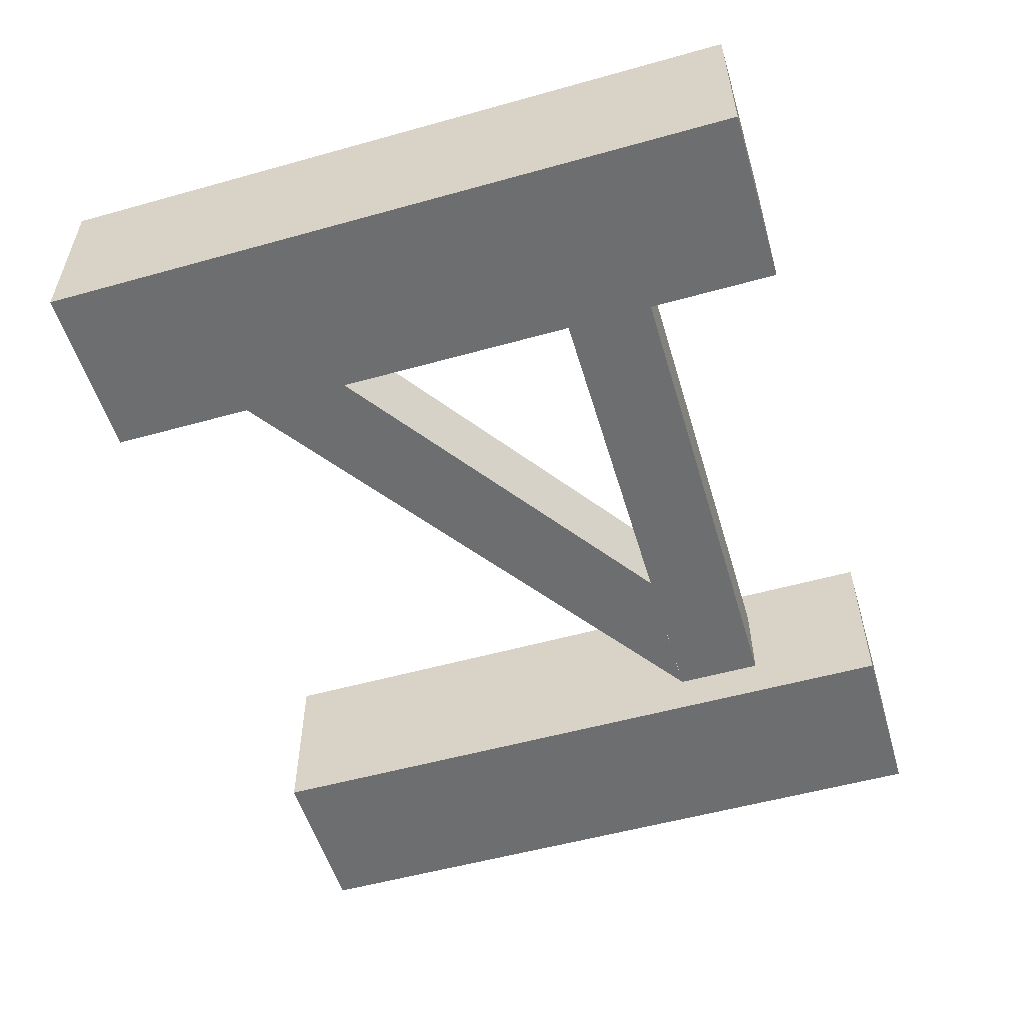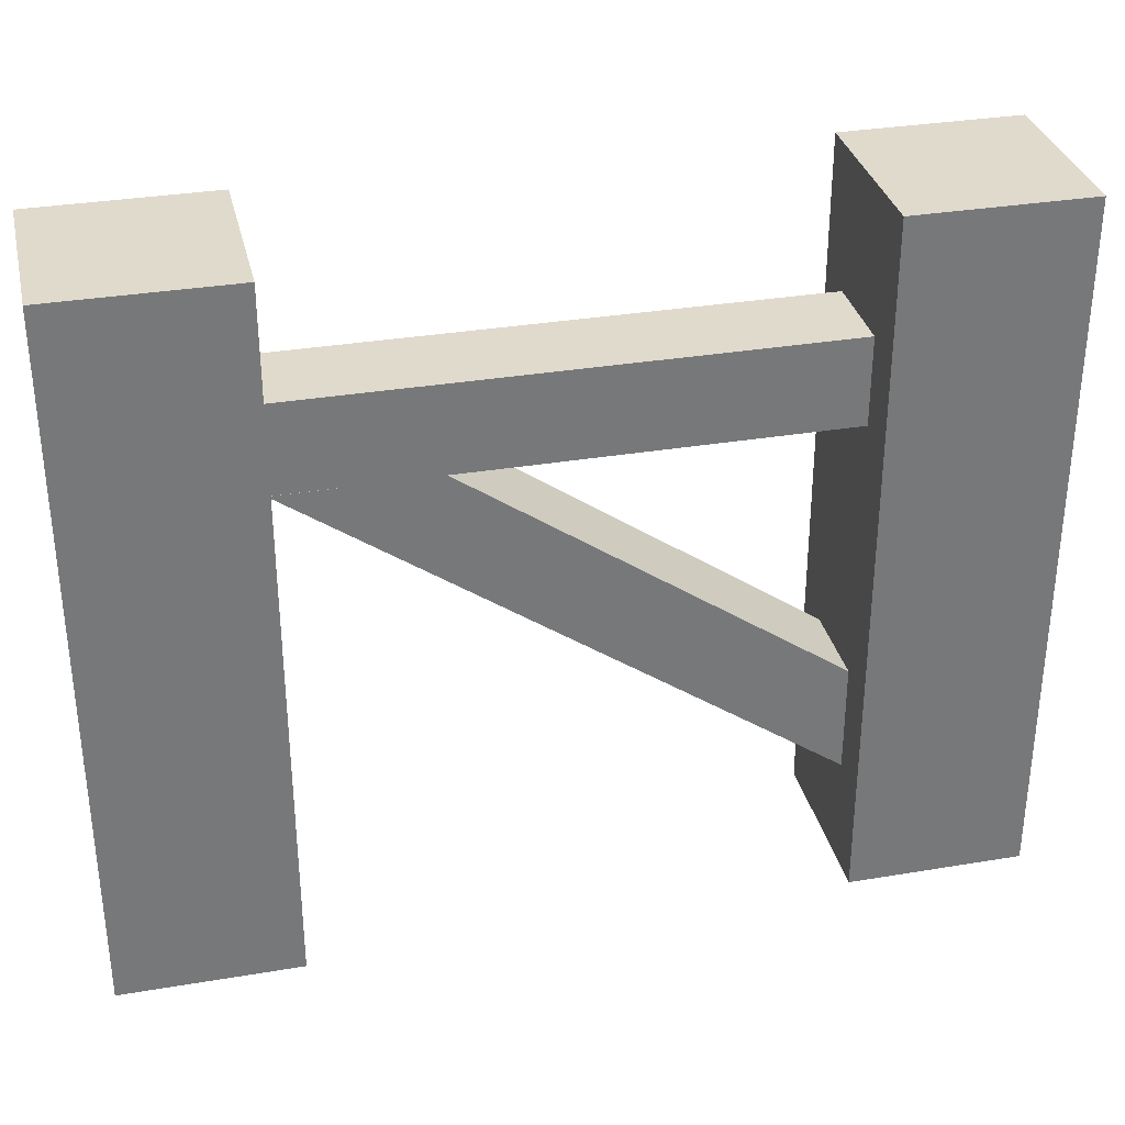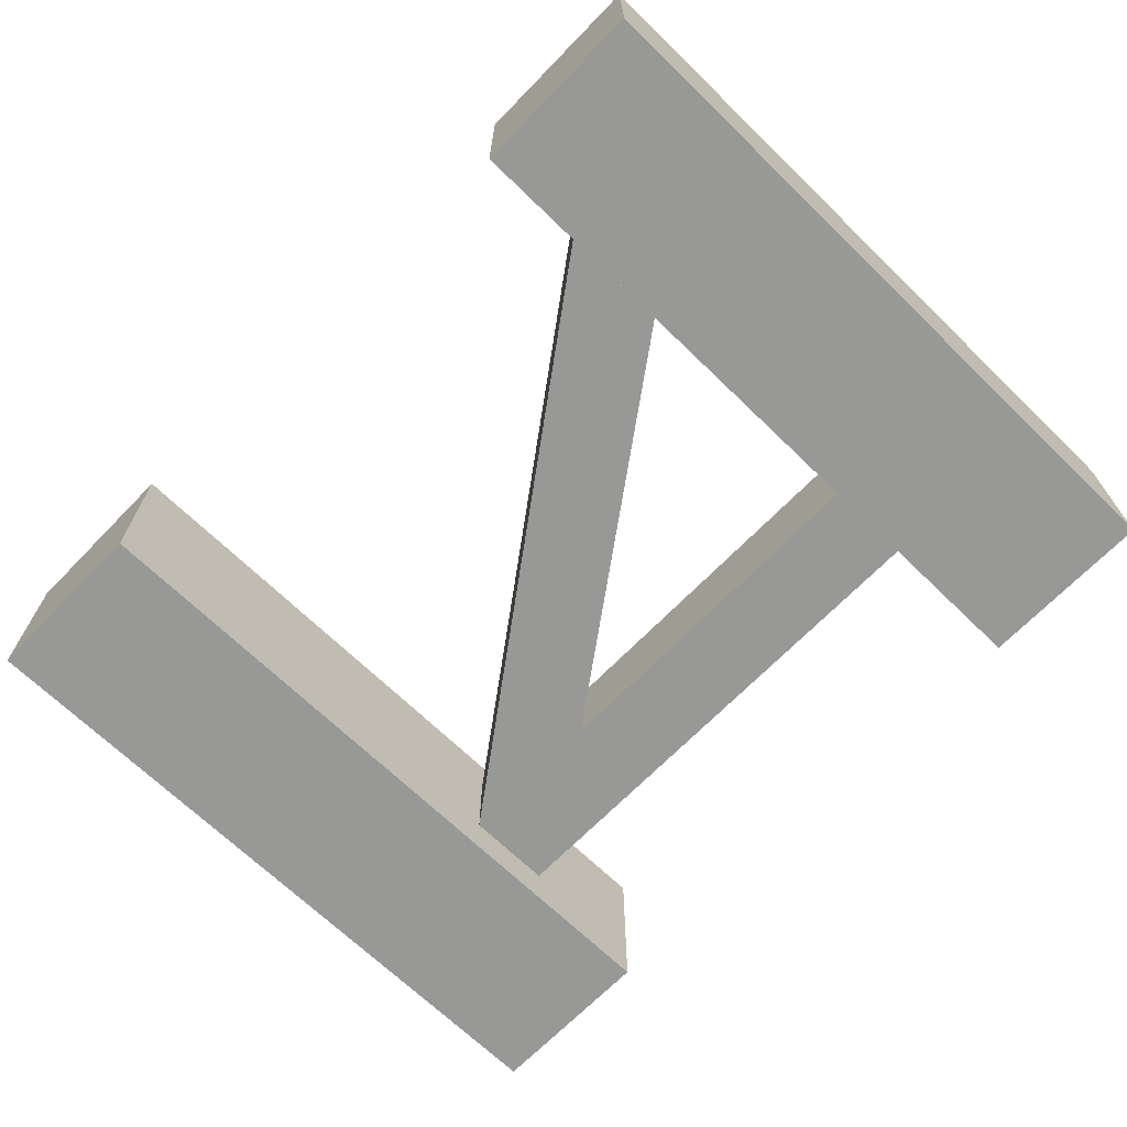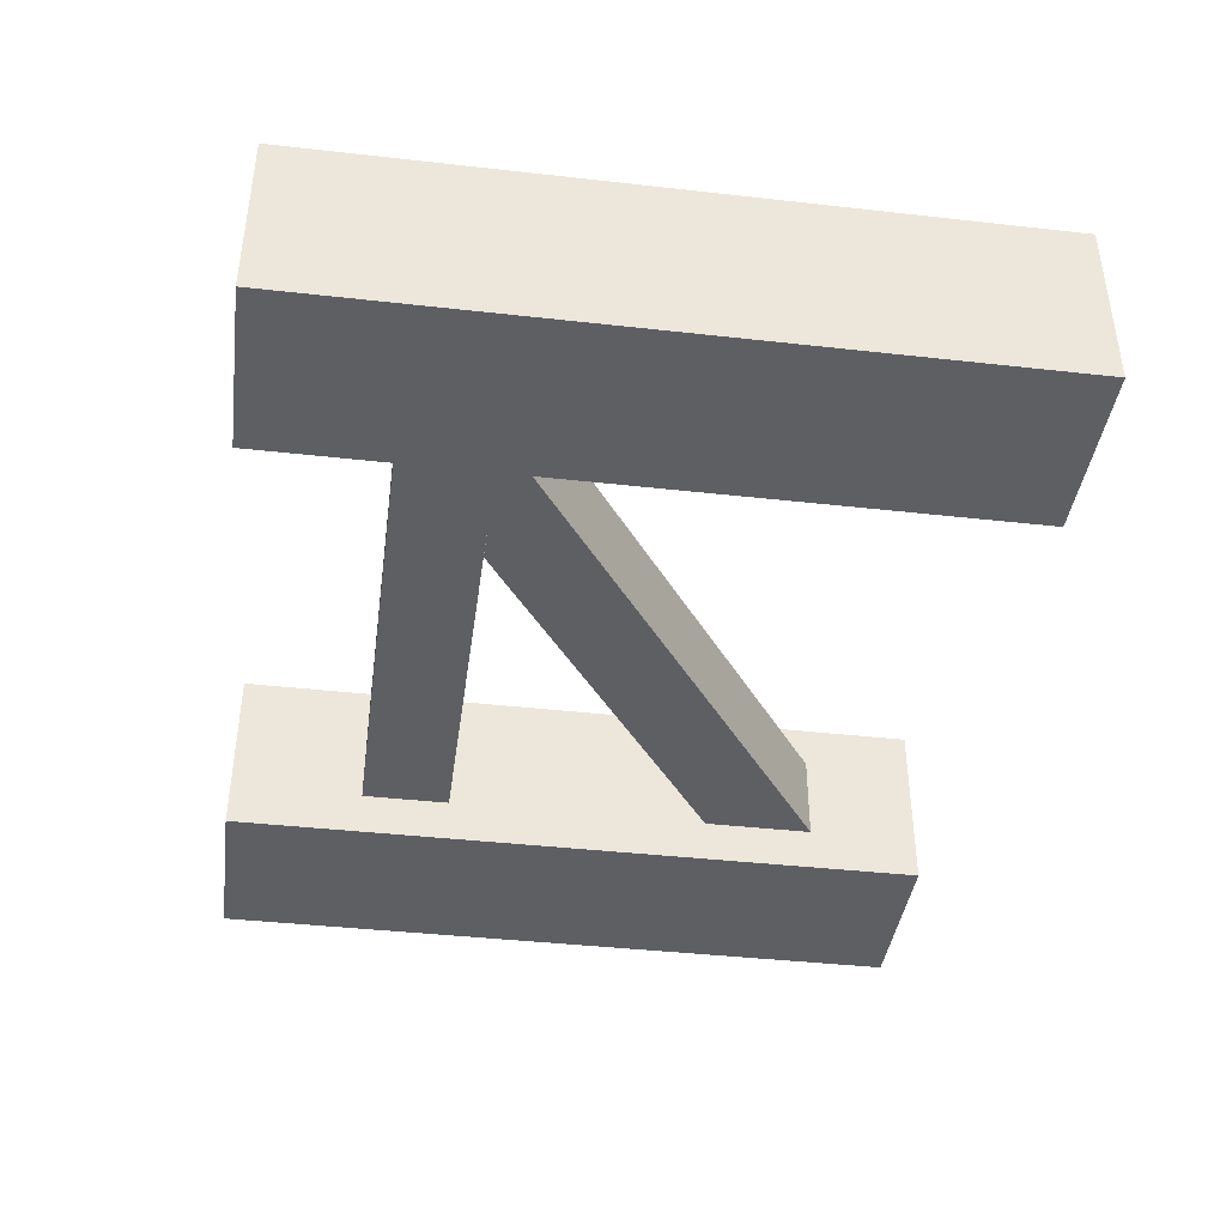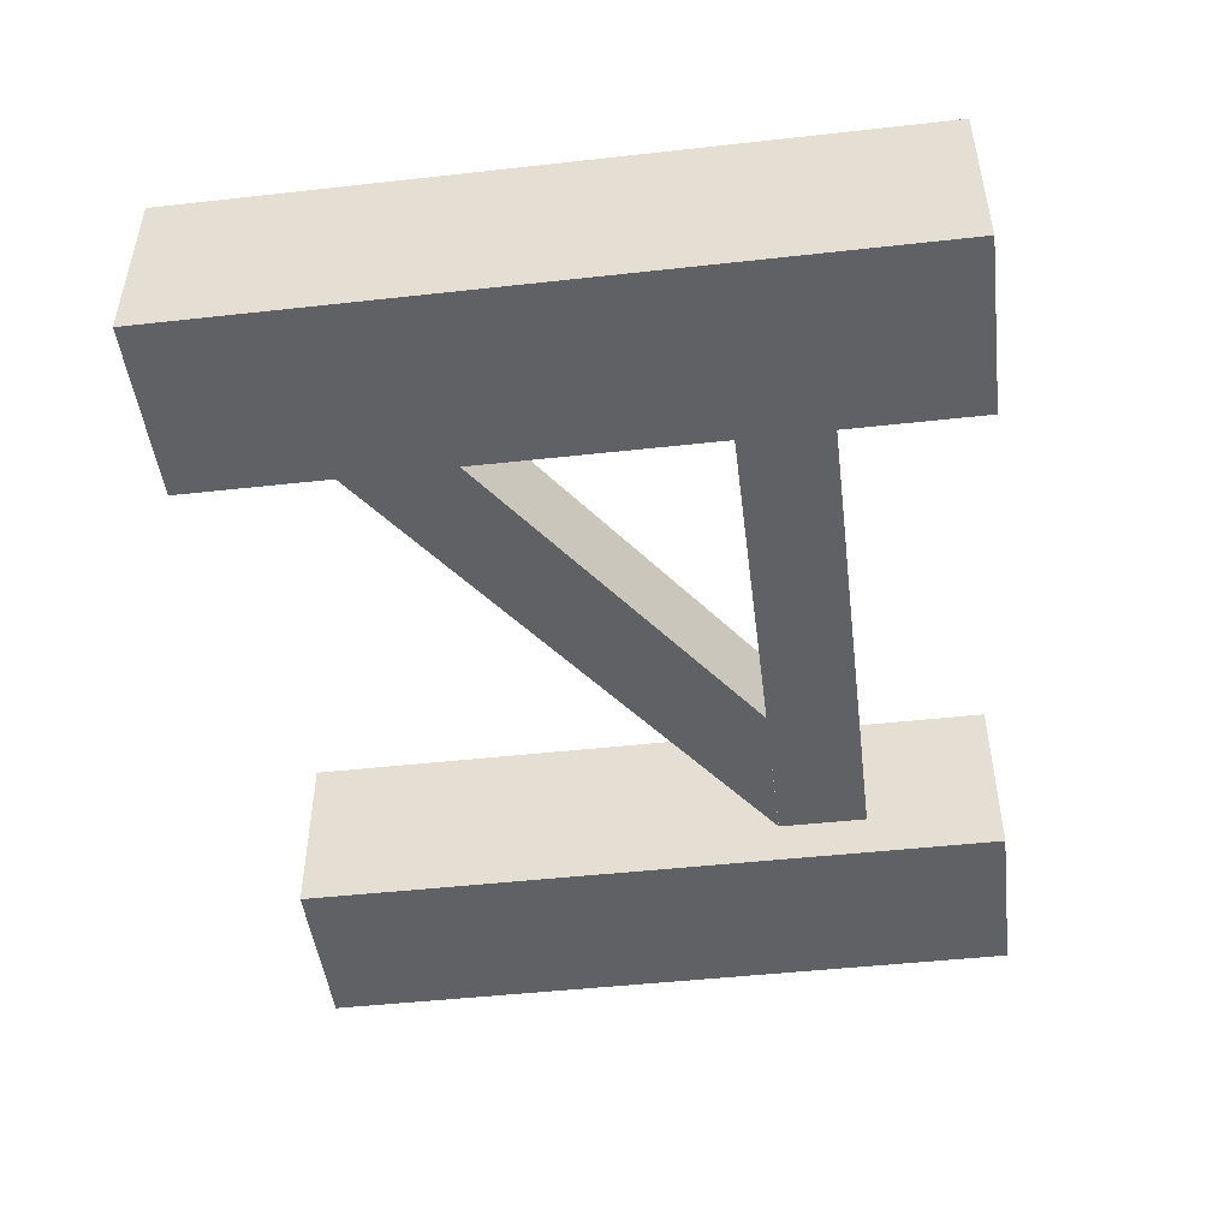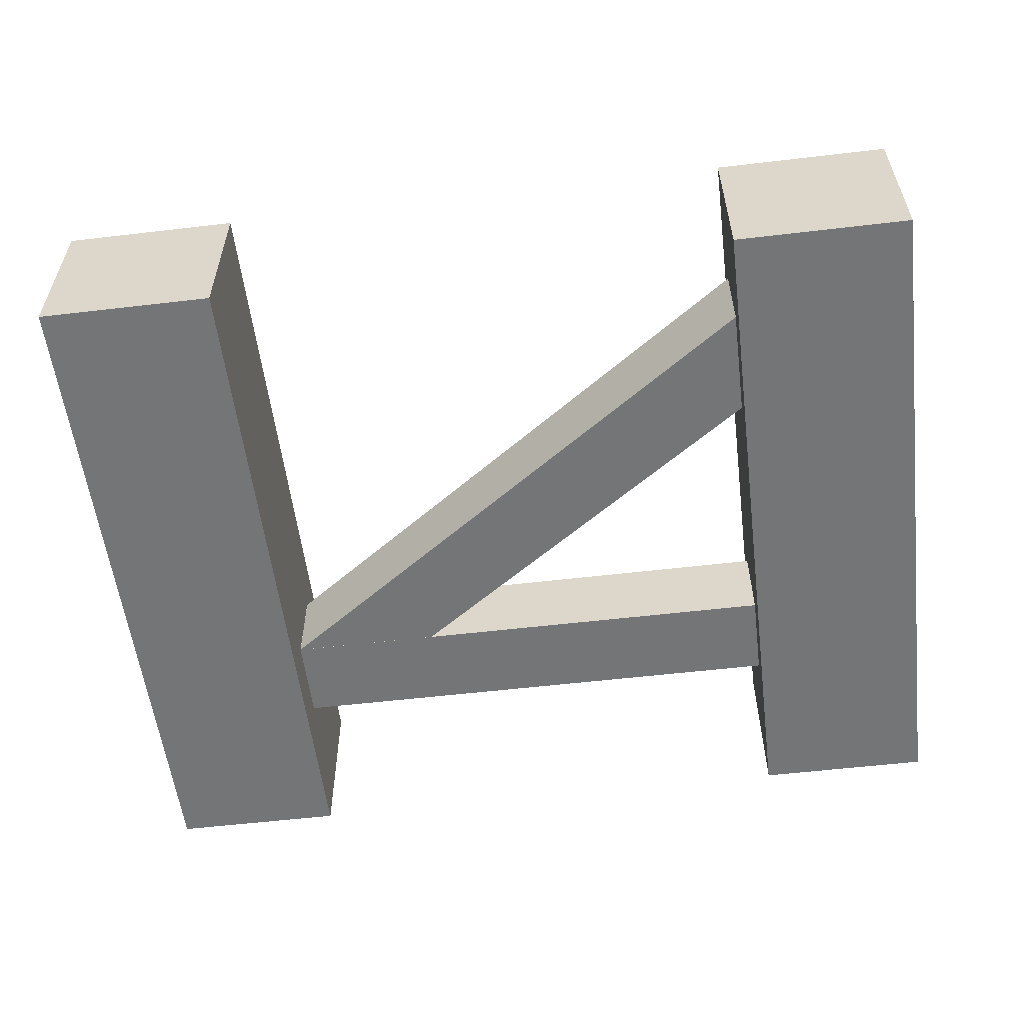
<metadata>
{"format":"obj","ext":"obj","renderer":"f3d","projection":"perspective","resolution":1024,"background":"white","views":[{"elev":-54.3,"azim":106.5,"up":"+Z"},{"elev":33.0,"azim":-13.0,"up":"+Y"},{"elev":-68.4,"azim":45.8,"up":"+Z"},{"elev":-40.9,"azim":-97.8,"up":"+Z"},{"elev":-47.7,"azim":97.1,"up":"+Z"},{"elev":-56.4,"azim":7.0,"up":"+Z"}]}
</metadata>
<code>
o Cube_Cube.001
v -0.625 0.5001 0.125
v -0.625 0.5001 -0.125
v -0.625 -0.5 -0.125
v -0.625 -0.5 0.125
v -0.375 0.5001 -0.125
v -0.375 -0.5 -0.125
v -0.375 0.5001 0.125
v -0.375 -0.5 0.125
v 0.375 0.5001 0.125
v 0.375 0.5001 -0.125
v 0.375 -0.5 -0.125
v 0.375 -0.5 0.125
v 0.625 0.5001 -0.125
v 0.625 -0.5 -0.125
v 0.625 0.5001 0.125
v 0.625 -0.5 0.125
v -0.375 0.3125 -0.0625
v 0.375 0.3125 -0.0625
v 0.375 0.1875 -0.0625
v -0.375 0.1875 -0.0625
v 0.375 0.3125 0.0625
v -0.375 0.3125 0.0625
v -0.375 0.1875 0.0625
v 0.375 0.1875 0.0625
v -0.1563 0.1874 -0.0625
v 0.3751 -0.1873 -0.0625
v 0.375 -0.3437 -0.0625
v -0.3748 0.1873 -0.0625
v 0.3751 -0.1873 0.0625
v -0.1563 0.1874 0.0625
v -0.3748 0.1873 0.0625
v 0.375 -0.3437 0.0625
f 1 2 3 4
f 2 5 6 3
f 5 7 8 6
f 7 1 4 8
f 4 3 6 8
f 7 5 2 1
f 9 10 11 12
f 10 13 14 11
f 13 15 16 14
f 15 9 12 16
f 12 11 14 16
f 15 13 10 9
f 17 18 19 20
f 21 22 23 24
f 23 20 19 24
f 21 18 17 22
f 25 26 27 28
f 29 30 31 32
f 31 28 27 32
f 29 26 25 30

</code>
